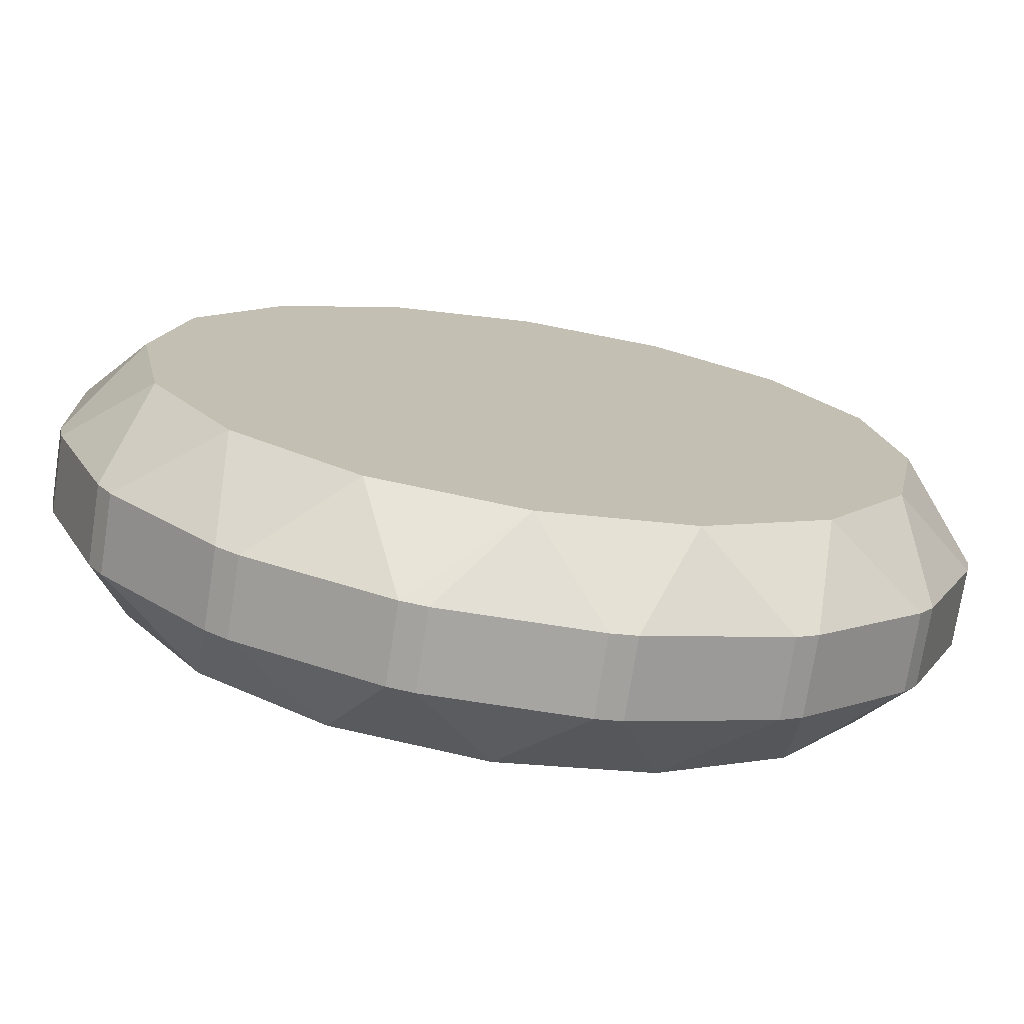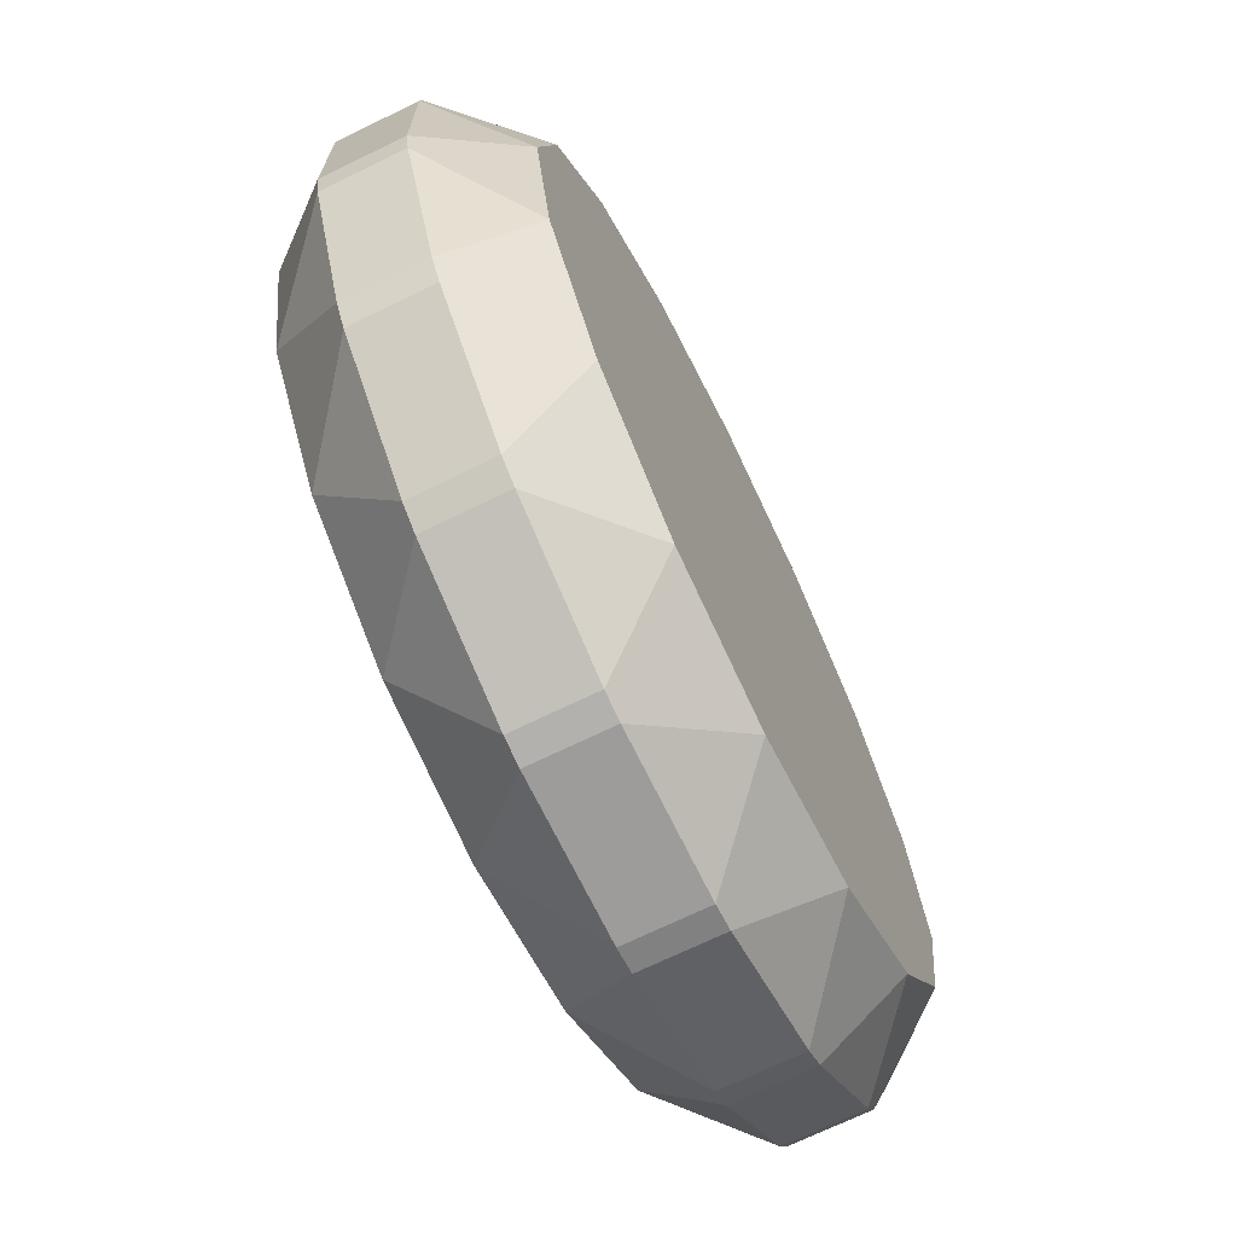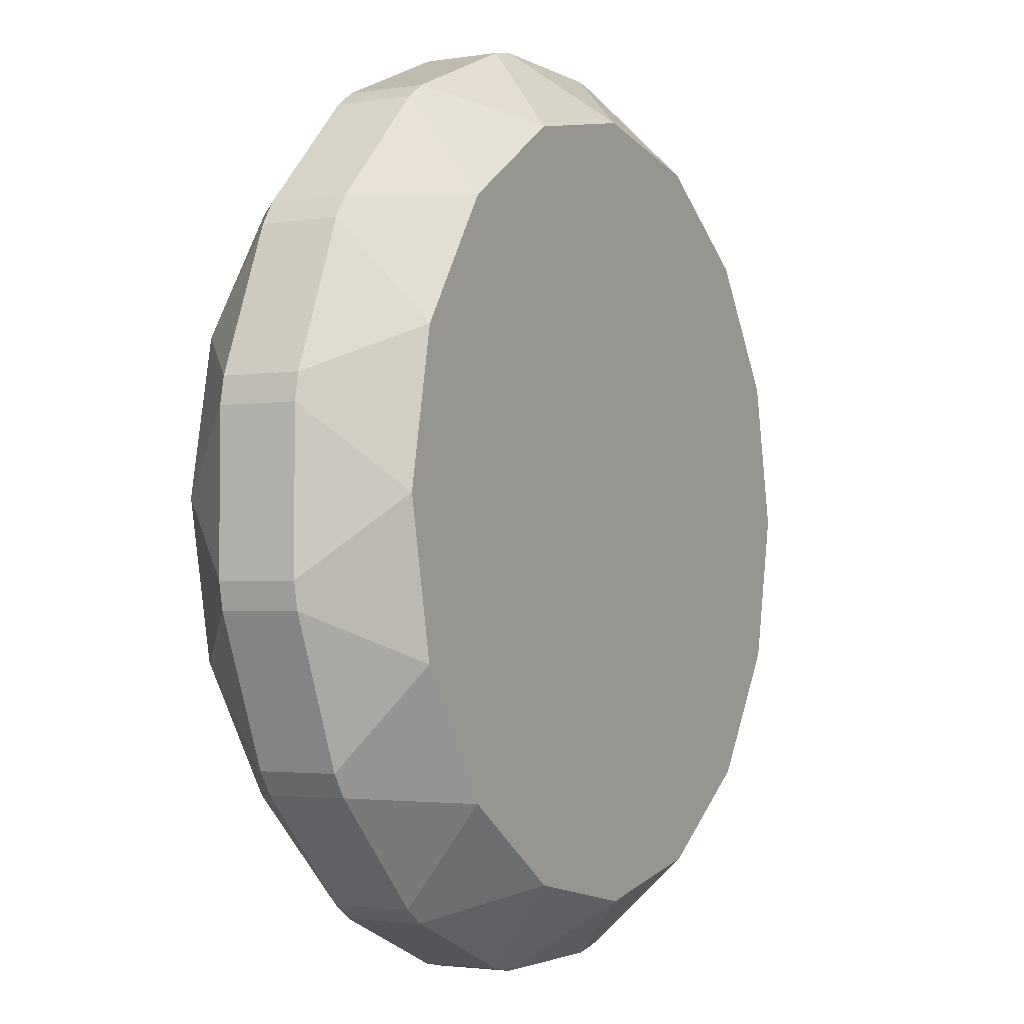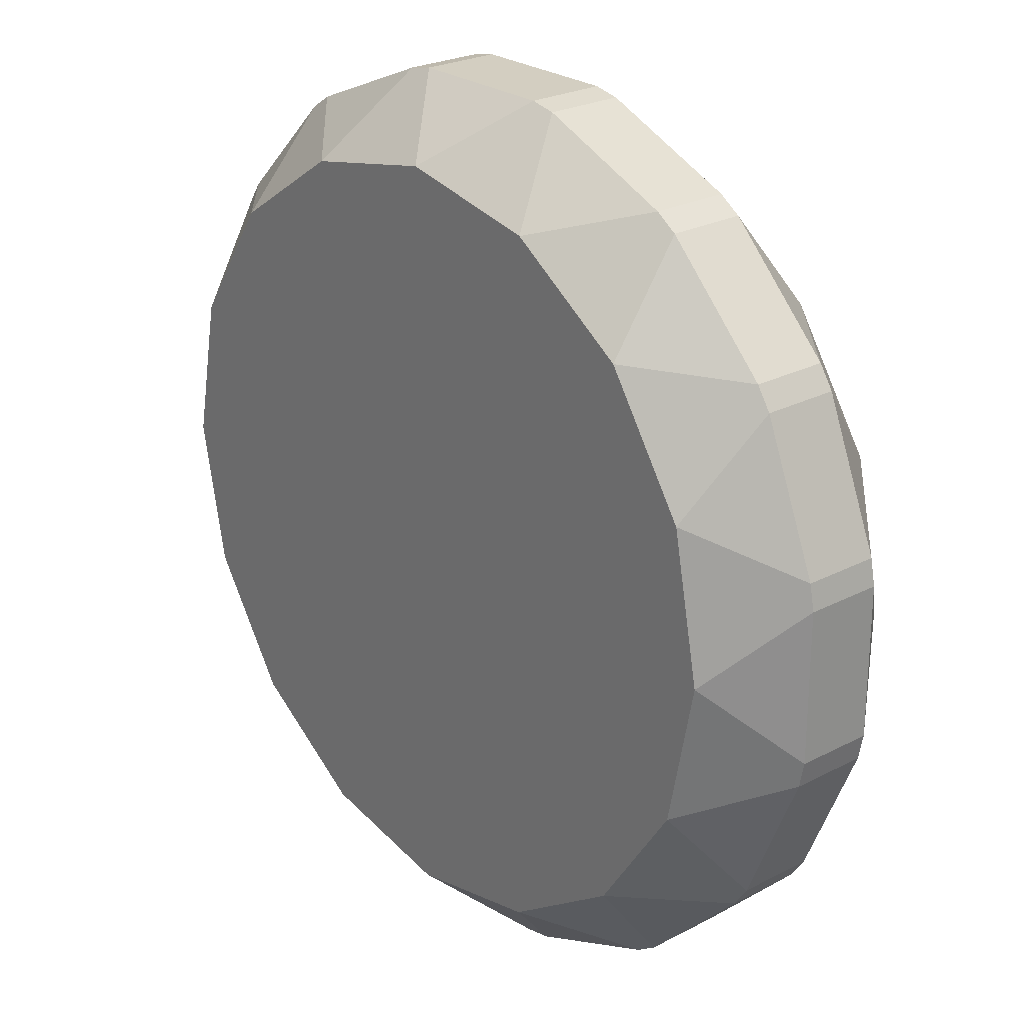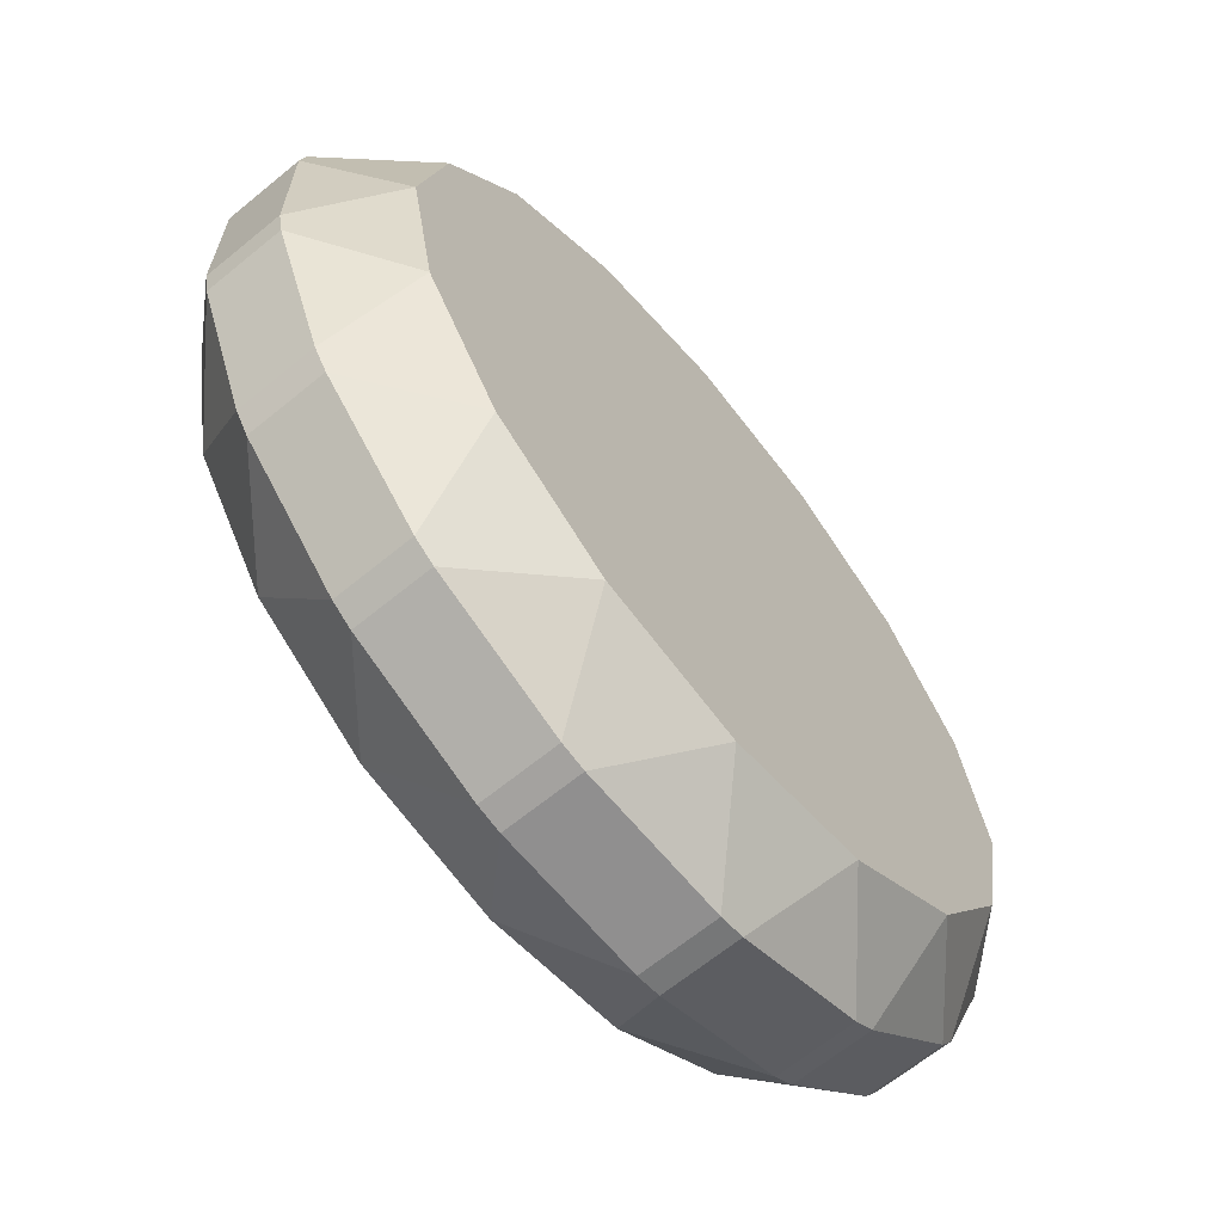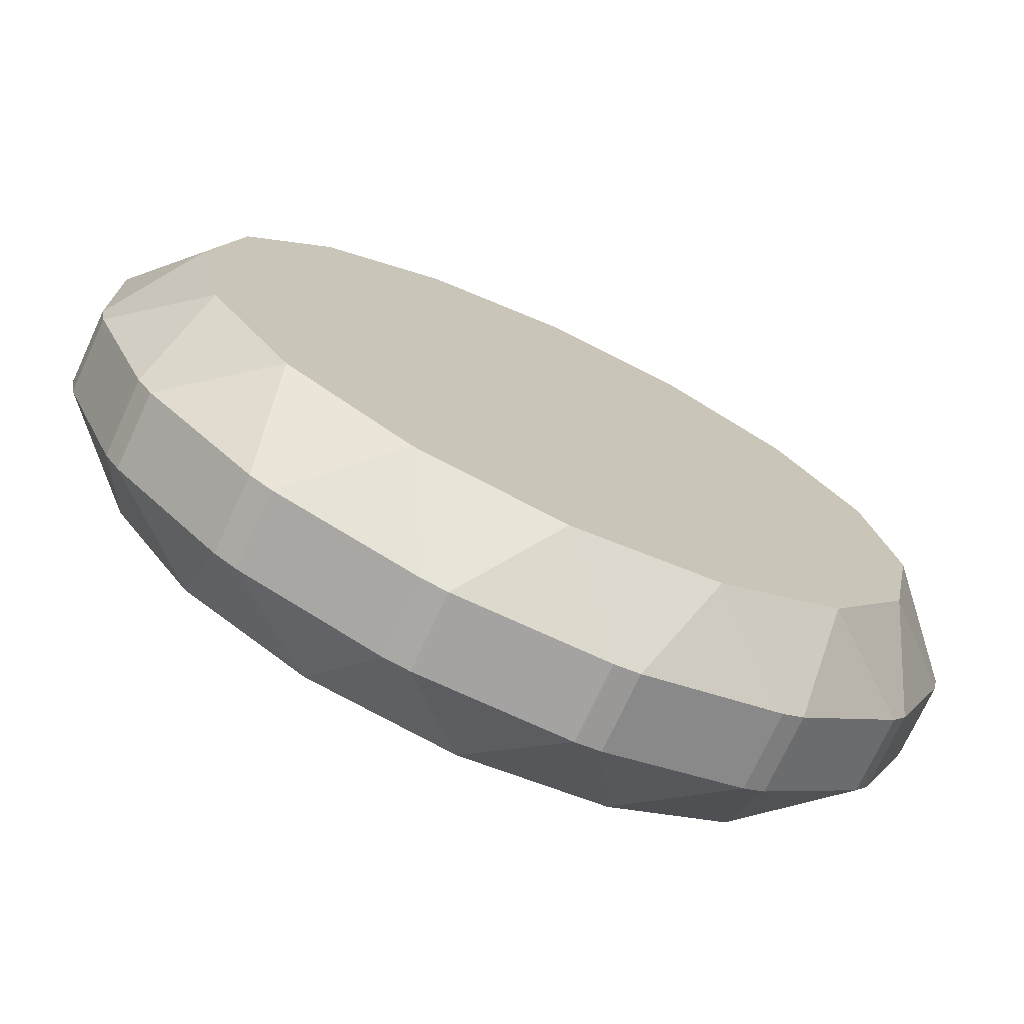
<metadata>
{"format":"obj","ext":"obj","renderer":"f3d","projection":"perspective","resolution":1024,"background":"white","views":[{"elev":-73.6,"azim":171.2,"up":"+Z"},{"elev":-70.2,"azim":-64.0,"up":"+Z"},{"elev":-2.5,"azim":-61.0,"up":"+Z"},{"elev":25.0,"azim":-130.2,"up":"+Z"},{"elev":-65.4,"azim":-50.5,"up":"+Z"},{"elev":-73.1,"azim":-24.8,"up":"+Z"}]}
</metadata>
<code>
o Cylinder
v 0 -0.375 -1.245
v -0.2452 -0.125 -1.451
v 0.2452 -0.125 -1.451
v 0 0.375 -1.245
v 0.2452 0.125 -1.451
v -0.2452 0.125 -1.451
v 0.4765 -0.375 -1.15
v 0.3288 -0.125 -1.435
v 0.7819 -0.125 -1.247
v 0.4765 0.375 -1.15
v 0.7819 0.125 -1.247
v 0.3288 0.125 -1.435
v 0.8804 -0.375 -0.8804
v 0.8528 -0.125 -1.2
v 1.2 -0.125 -0.8528
v 0.8804 0.375 -0.8804
v 1.2 0.125 -0.8528
v 0.8528 0.125 -1.2
v 1.15 -0.375 -0.4765
v 1.247 -0.125 -0.7819
v 1.435 -0.125 -0.3288
v 1.15 0.375 -0.4765
v 1.435 0.125 -0.3288
v 1.247 0.125 -0.7819
v 1.245 -0.375 0
v 1.451 -0.125 -0.2452
v 1.451 -0.125 0.2452
v 1.245 0.375 0
v 1.451 0.125 0.2452
v 1.451 0.125 -0.2452
v 1.15 -0.375 0.4765
v 1.435 -0.125 0.3288
v 1.247 -0.125 0.7819
v 1.15 0.375 0.4765
v 1.247 0.125 0.7819
v 1.435 0.125 0.3288
v 0.8804 -0.375 0.8804
v 1.2 -0.125 0.8528
v 0.8528 -0.125 1.2
v 0.8804 0.375 0.8804
v 0.8528 0.125 1.2
v 1.2 0.125 0.8528
v 0.4765 -0.375 1.15
v 0.7819 -0.125 1.247
v 0.3288 -0.125 1.435
v 0.4765 0.375 1.15
v 0.3288 0.125 1.435
v 0.7819 0.125 1.247
v 0 -0.375 1.245
v 0.2452 -0.125 1.451
v -0.2452 -0.125 1.451
v 0 0.375 1.245
v -0.2452 0.125 1.451
v 0.2452 0.125 1.451
v -0.4765 -0.375 1.15
v -0.3288 -0.125 1.435
v -0.7819 -0.125 1.247
v -0.4765 0.375 1.15
v -0.7819 0.125 1.247
v -0.3288 0.125 1.435
v -0.8804 -0.375 0.8804
v -0.8528 -0.125 1.2
v -1.2 -0.125 0.8528
v -0.8804 0.375 0.8804
v -1.2 0.125 0.8528
v -0.8528 0.125 1.2
v -1.15 -0.375 0.4765
v -1.247 -0.125 0.7819
v -1.435 -0.125 0.3288
v -1.15 0.375 0.4765
v -1.435 0.125 0.3288
v -1.247 0.125 0.7819
v -1.245 -0.375 0
v -1.451 -0.125 0.2452
v -1.451 -0.125 -0.2452
v -1.245 0.375 0
v -1.451 0.125 -0.2452
v -1.451 0.125 0.2452
v -1.15 -0.375 -0.4765
v -1.435 -0.125 -0.3288
v -1.247 -0.125 -0.7819
v -1.15 0.375 -0.4765
v -1.247 0.125 -0.7819
v -1.435 0.125 -0.3288
v -0.8804 -0.375 -0.8804
v -1.2 -0.125 -0.8528
v -0.8528 -0.125 -1.2
v -0.8804 0.375 -0.8804
v -0.8528 0.125 -1.2
v -1.2 0.125 -0.8528
v -0.4765 -0.375 -1.15
v -0.7819 -0.125 -1.247
v -0.3288 -0.125 -1.435
v -0.4765 0.375 -1.15
v -0.3288 0.125 -1.435
v -0.7819 0.125 -1.247
f 95 2 93
f 17 20 15
f 23 26 21
f 29 32 27
f 35 38 33
f 41 44 39
f 47 50 45
f 53 56 51
f 59 62 57
f 65 68 63
f 71 74 69
f 77 80 75
f 83 86 81
f 89 92 87
f 11 14 9
f 64 40 16
f 5 8 3
f 1 2 3
f 4 5 6
f 7 8 9
f 10 11 12
f 13 14 15
f 16 17 18
f 19 20 21
f 22 23 24
f 25 26 27
f 28 29 30
f 31 32 33
f 34 35 36
f 37 38 39
f 40 41 42
f 43 44 45
f 46 47 48
f 49 50 51
f 52 53 54
f 55 56 57
f 58 59 60
f 61 62 63
f 64 65 66
f 67 68 69
f 70 71 72
f 73 74 75
f 76 77 78
f 79 80 81
f 82 83 84
f 85 86 87
f 88 89 90
f 91 92 93
f 94 95 96
f 8 1 3
f 12 4 10
f 6 3 2
f 11 8 12
f 14 7 9
f 11 16 18
f 15 18 17
f 20 13 15
f 17 22 24
f 21 24 23
f 21 25 19
f 23 28 30
f 27 30 29
f 32 25 27
f 36 28 34
f 35 32 36
f 38 31 33
f 35 40 42
f 39 42 41
f 44 37 39
f 41 46 48
f 45 48 47
f 45 49 43
f 47 52 54
f 51 54 53
f 56 49 51
f 60 52 58
f 59 56 60
f 62 55 57
f 59 64 66
f 63 66 65
f 68 61 63
f 65 70 72
f 69 72 71
f 69 73 67
f 71 76 78
f 75 78 77
f 80 73 75
f 84 76 82
f 83 80 84
f 86 79 81
f 83 88 90
f 87 90 89
f 92 85 87
f 89 94 96
f 93 96 95
f 93 1 91
f 95 4 6
f 43 67 91
f 95 6 2
f 17 24 20
f 23 30 26
f 29 36 32
f 35 42 38
f 41 48 44
f 47 54 50
f 53 60 56
f 59 66 62
f 65 72 68
f 71 78 74
f 77 84 80
f 83 90 86
f 89 96 92
f 11 18 14
f 16 10 4
f 4 94 88
f 88 82 76
f 76 70 64
f 64 58 52
f 52 46 40
f 40 34 28
f 28 22 16
f 16 4 88
f 88 76 64
f 64 52 40
f 40 28 16
f 16 88 64
f 5 12 8
f 8 7 1
f 12 5 4
f 6 5 3
f 11 9 8
f 14 13 7
f 11 10 16
f 15 14 18
f 20 19 13
f 17 16 22
f 21 20 24
f 21 26 25
f 23 22 28
f 27 26 30
f 32 31 25
f 36 29 28
f 35 33 32
f 38 37 31
f 35 34 40
f 39 38 42
f 44 43 37
f 41 40 46
f 45 44 48
f 45 50 49
f 47 46 52
f 51 50 54
f 56 55 49
f 60 53 52
f 59 57 56
f 62 61 55
f 59 58 64
f 63 62 66
f 68 67 61
f 65 64 70
f 69 68 72
f 69 74 73
f 71 70 76
f 75 74 78
f 80 79 73
f 84 77 76
f 83 81 80
f 86 85 79
f 83 82 88
f 87 86 90
f 92 91 85
f 89 88 94
f 93 92 96
f 93 2 1
f 95 94 4
f 91 1 7
f 7 13 19
f 19 25 31
f 31 37 43
f 43 49 55
f 55 61 67
f 67 73 79
f 79 85 91
f 91 7 19
f 19 31 43
f 43 55 67
f 67 79 91
f 91 19 43

</code>
